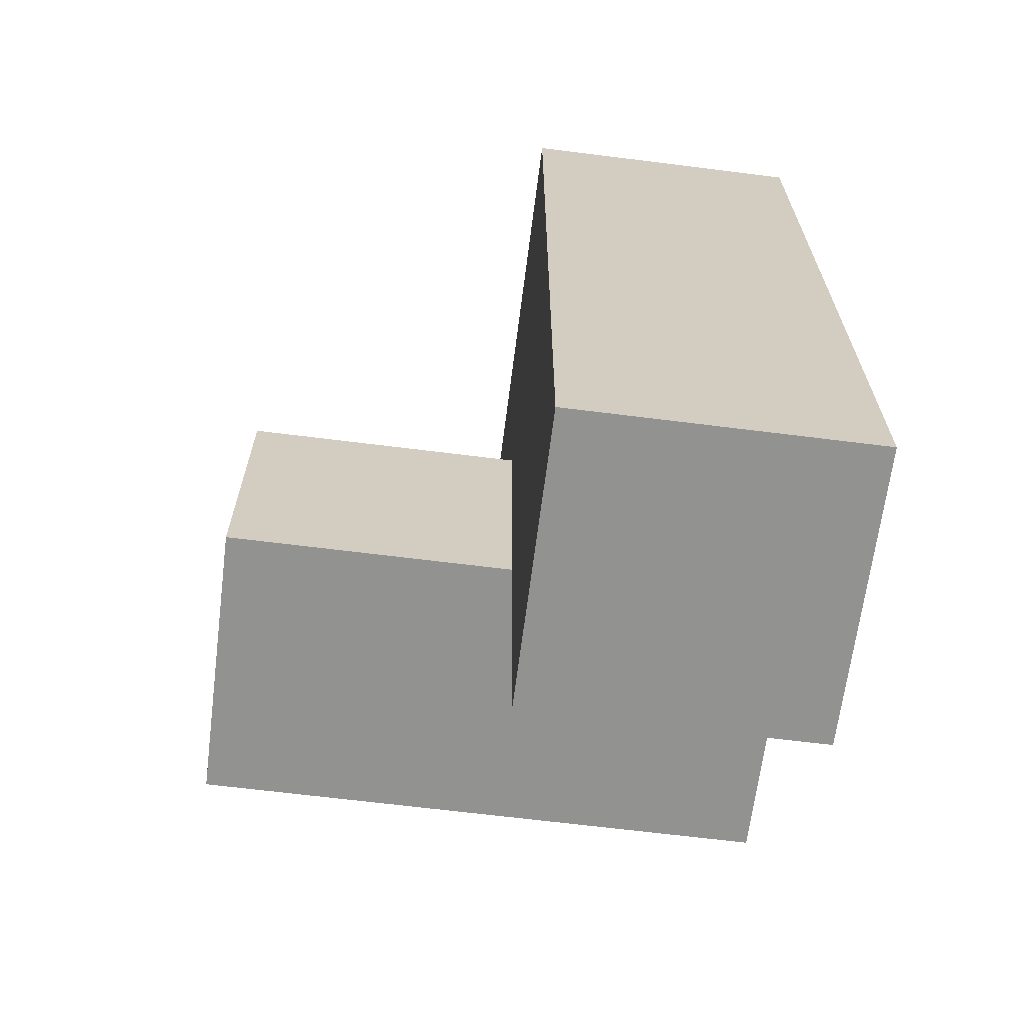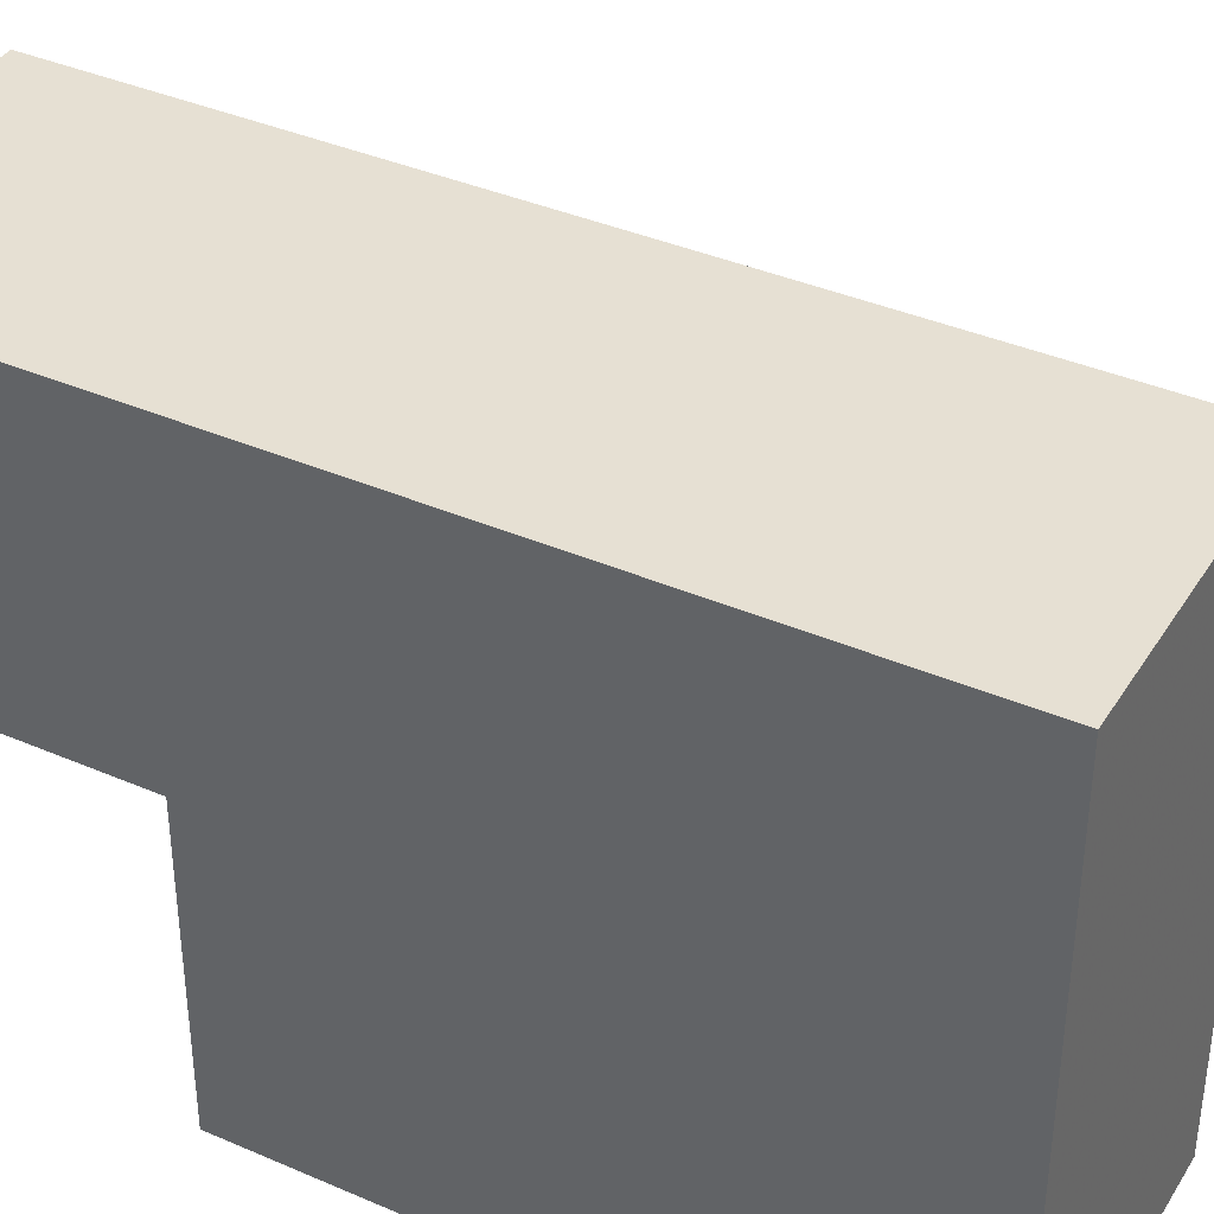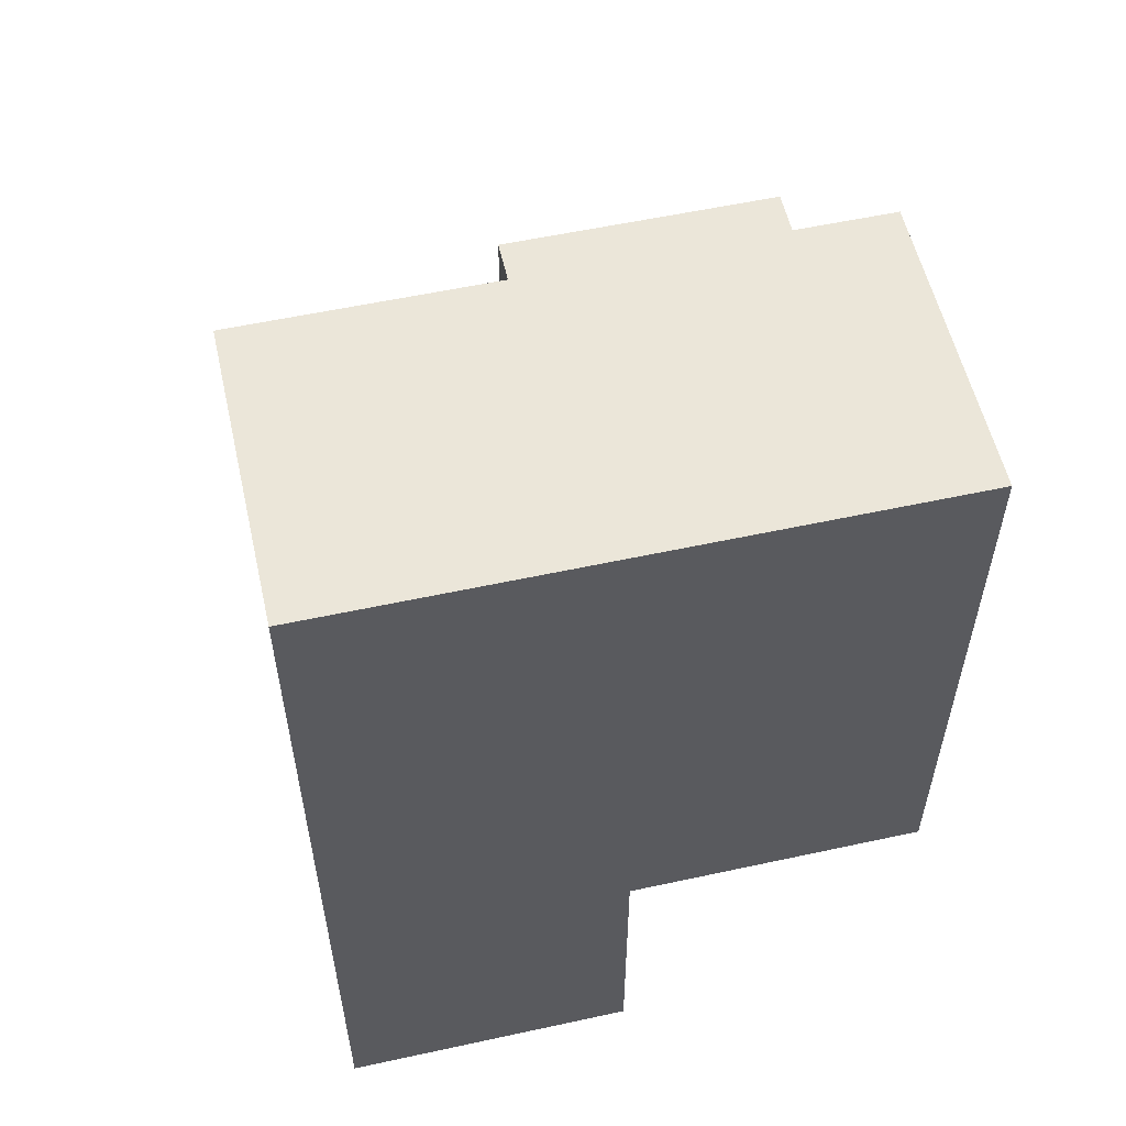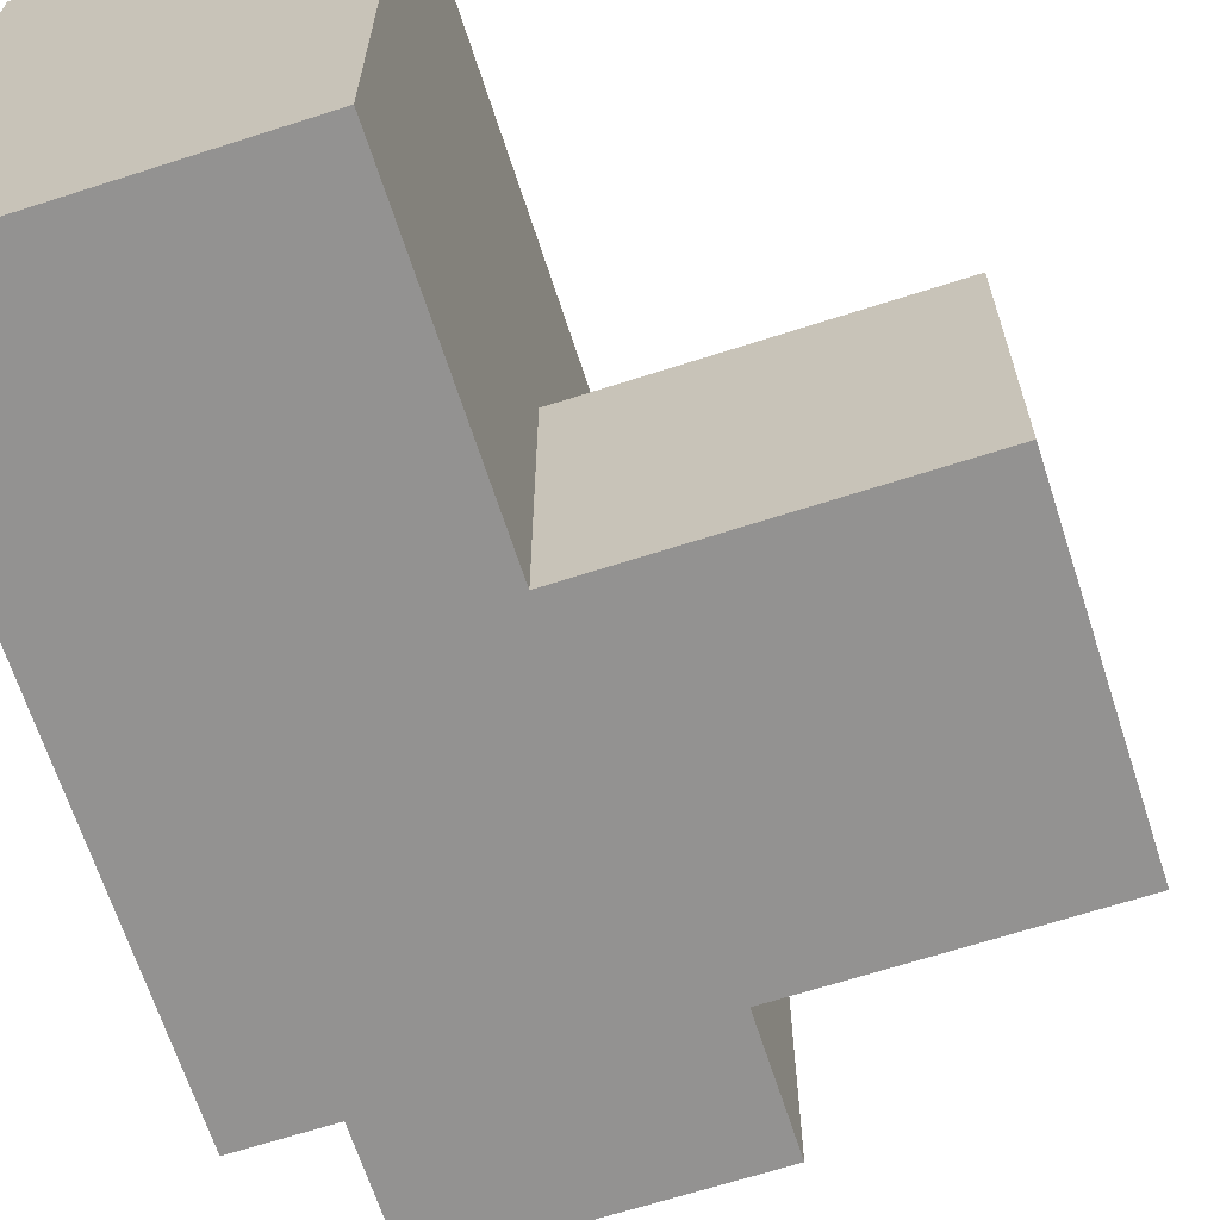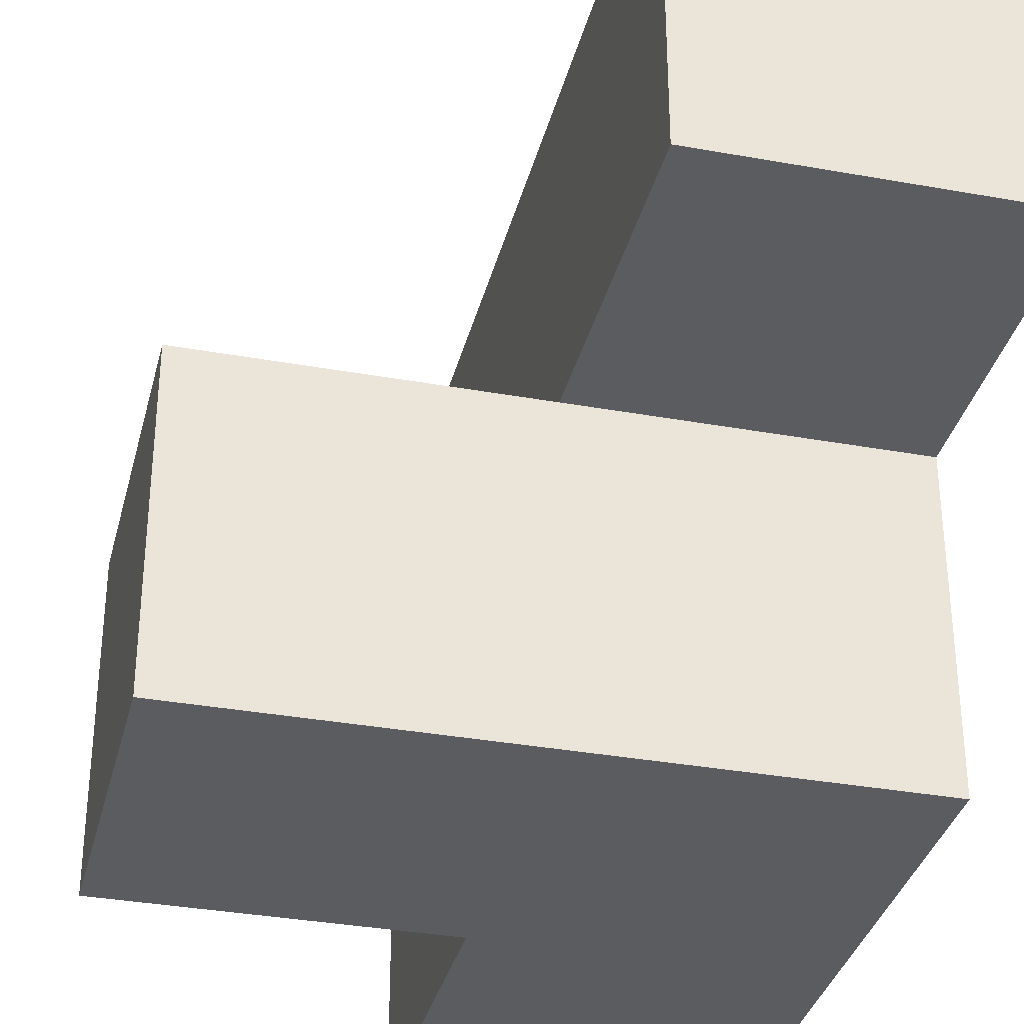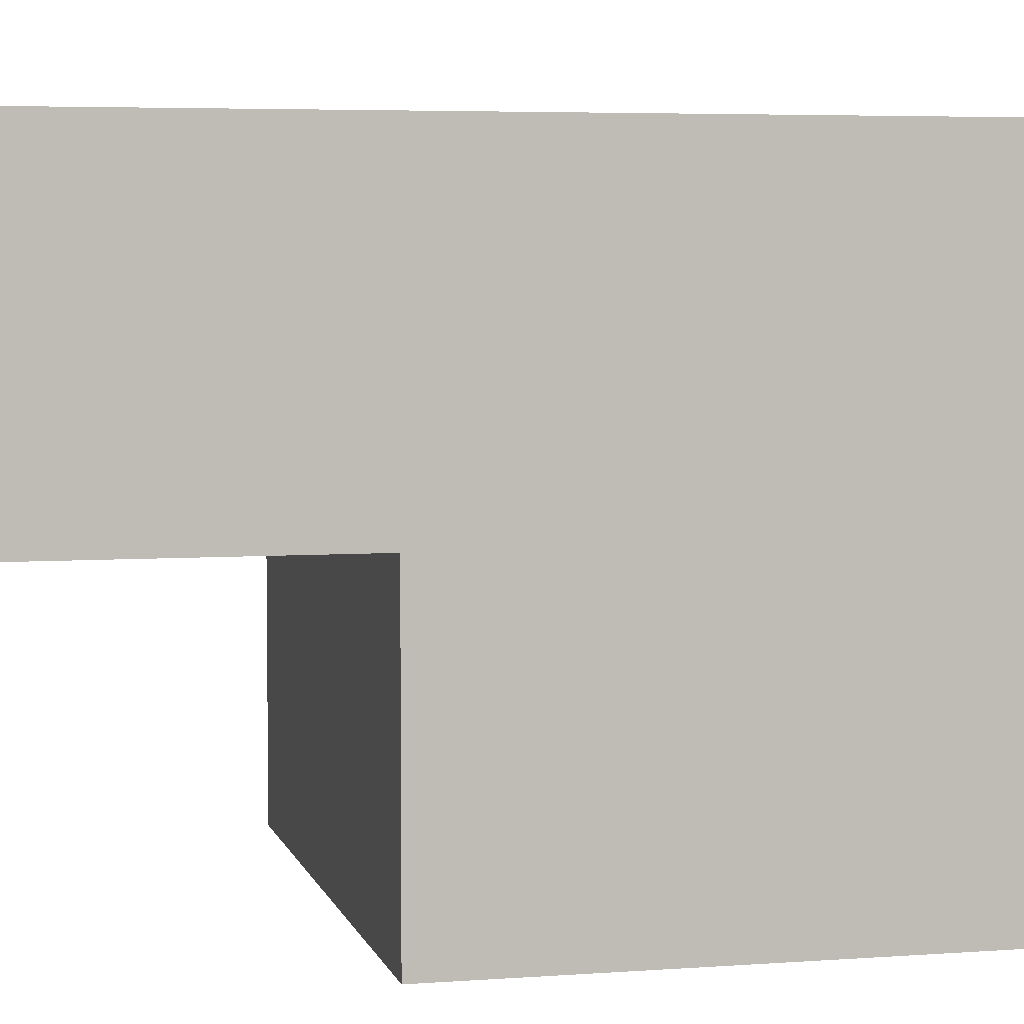
<metadata>
{"format":"obj","ext":"obj","renderer":"f3d","projection":"perspective","resolution":1024,"background":"white","views":[{"elev":-66.2,"azim":172.8,"up":"+Z"},{"elev":38.4,"azim":-61.3,"up":"+Y"},{"elev":56.3,"azim":-102.8,"up":"+Z"},{"elev":-66.5,"azim":17.9,"up":"+Y"},{"elev":-34.4,"azim":166.3,"up":"+Y"},{"elev":4.9,"azim":-103.4,"up":"+Y"}]}
</metadata>
<code>
v 1.997 2 2.006
v 1.997 1.01 2.996
v 1.007 2 2.006
v 1.007 2.99 2.996
v 2.987 1.01 2.006
v 1.997 2.99 2.996
v 1.007 1.01 2.996
v 1.997 2 3.986
v 1.997 1.01 2.006
v 1.997 2 1.016
v 1.007 2 3.986
v 1.007 2 1.016
v 1.007 2.99 2.006
v 2.987 2 2.996
v 1.997 2.99 2.006
v 1.007 1.01 2.006
v 1.997 1.01 3.986
v 1.997 2 2.996
v 2.987 1.01 2.996
v 2.987 2 2.006
v 1.007 2 2.996
v 1.007 2.99 1.016
v 1.007 2.99 3.986
v 1.997 2.99 3.986
v 1.997 2.99 1.016
v 1.007 1.01 3.986
f 9 16 1
f 3 1 16
f 16 9 7
f 2 7 9
f 3 16 21
f 7 21 16
f 26 17 11
f 8 11 17
f 7 2 26
f 17 26 2
f 21 7 11
f 26 11 7
f 2 18 17
f 8 17 18
f 15 13 6
f 4 6 13
f 13 3 4
f 21 4 3
f 1 15 18
f 6 18 15
f 5 9 20
f 1 20 9
f 2 19 18
f 14 18 19
f 9 5 2
f 19 2 5
f 20 1 14
f 18 14 1
f 5 20 19
f 14 19 20
f 10 12 25
f 22 25 12
f 12 10 3
f 1 3 10
f 25 22 15
f 13 15 22
f 22 12 13
f 3 13 12
f 10 25 1
f 15 1 25
f 11 8 23
f 24 23 8
f 6 4 24
f 23 24 4
f 4 21 23
f 11 23 21
f 18 6 8
f 24 8 6

</code>
